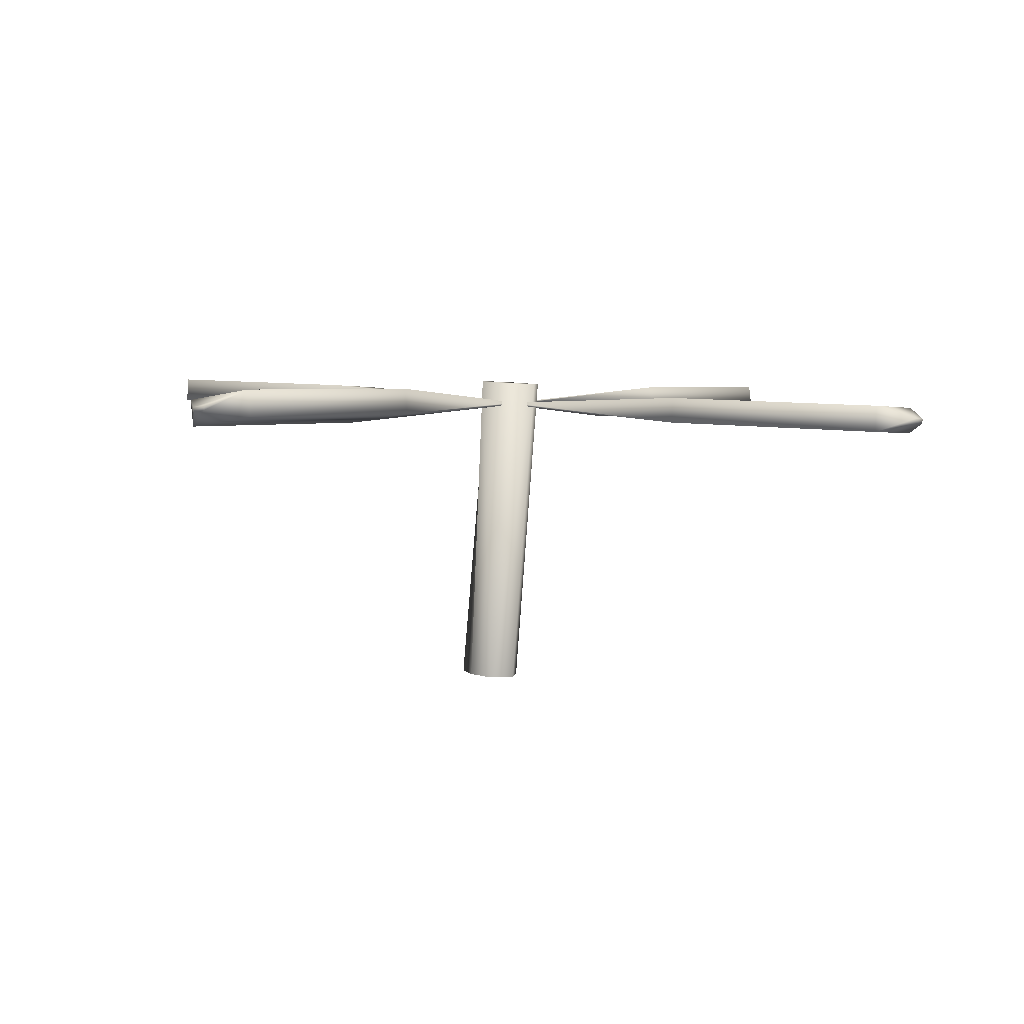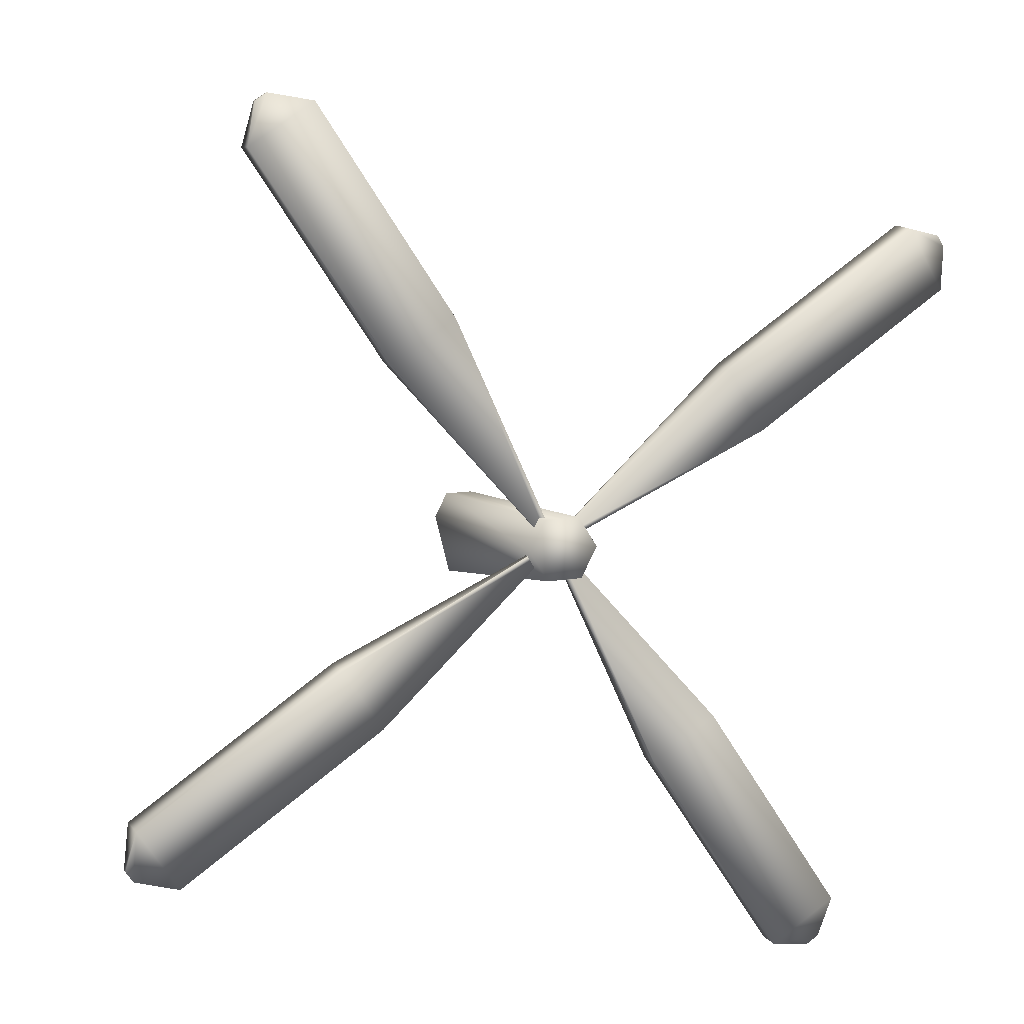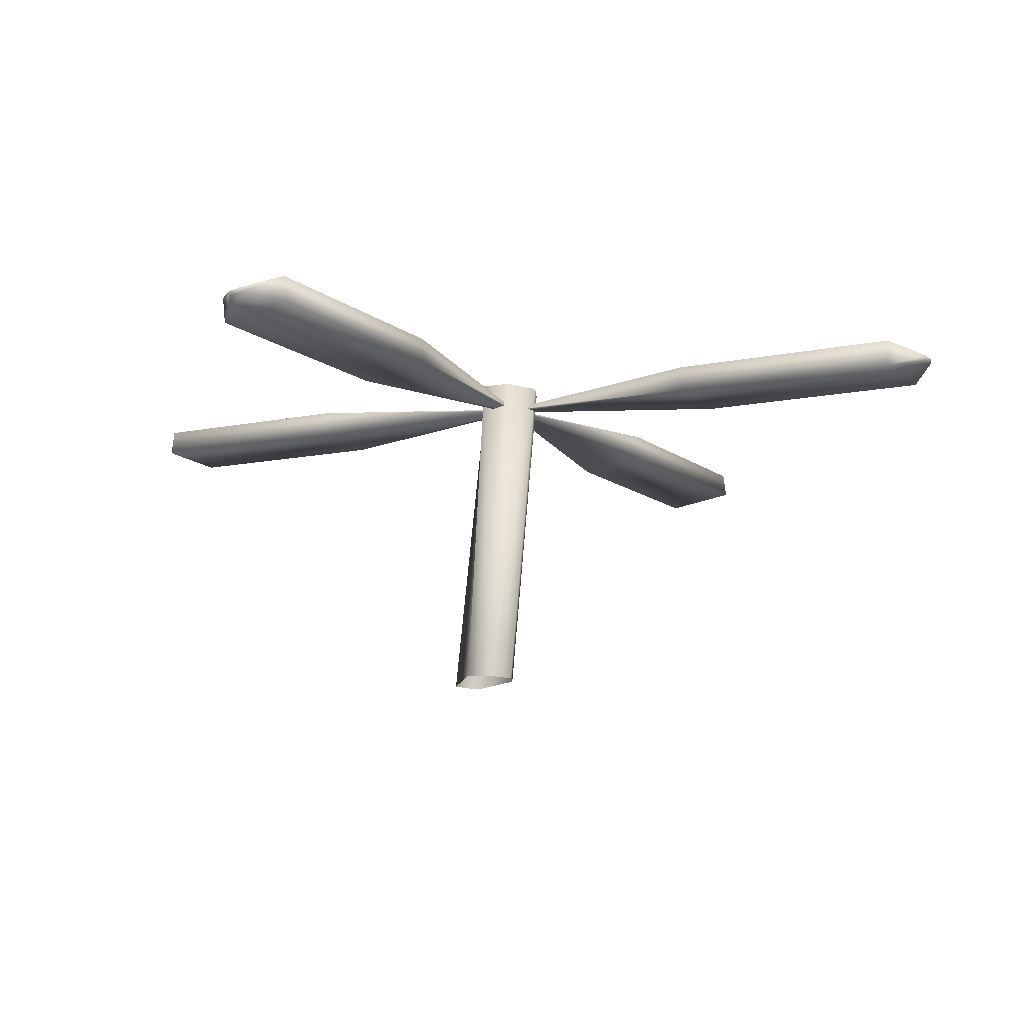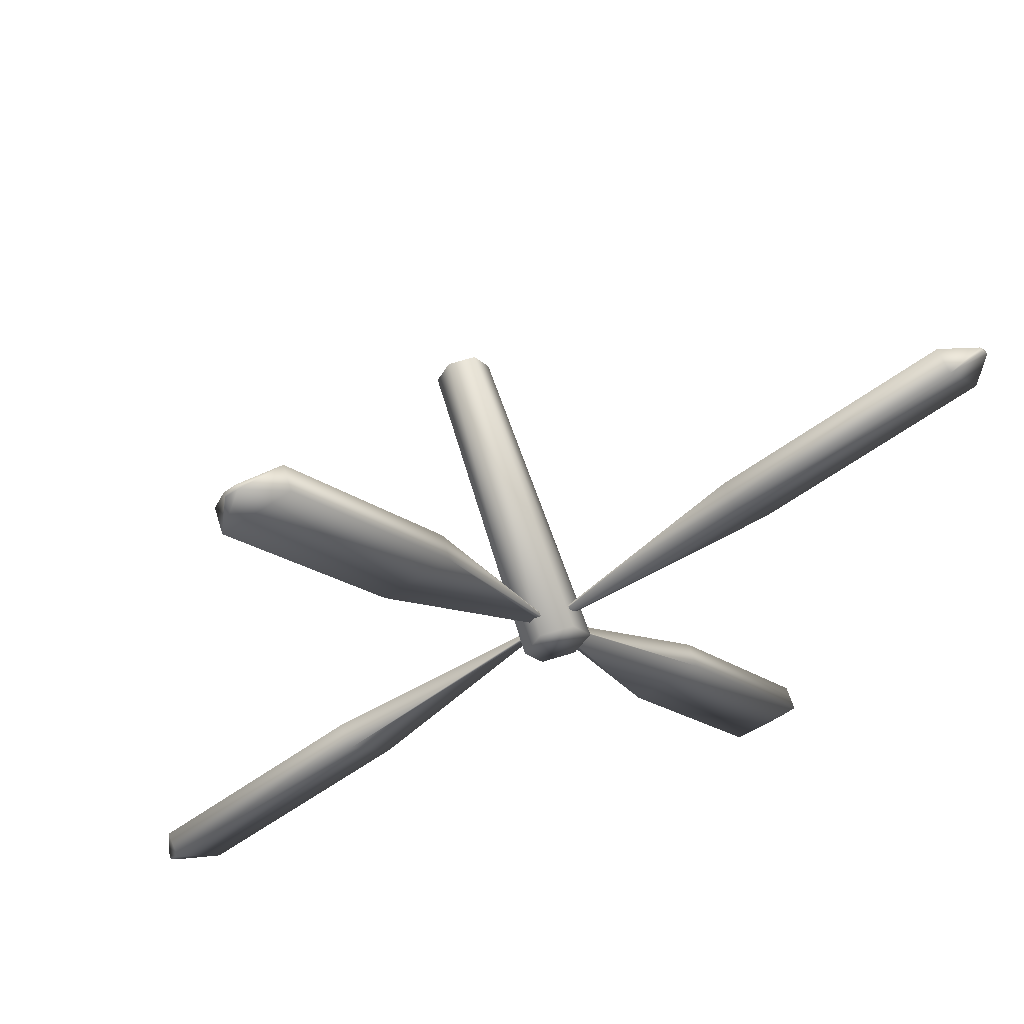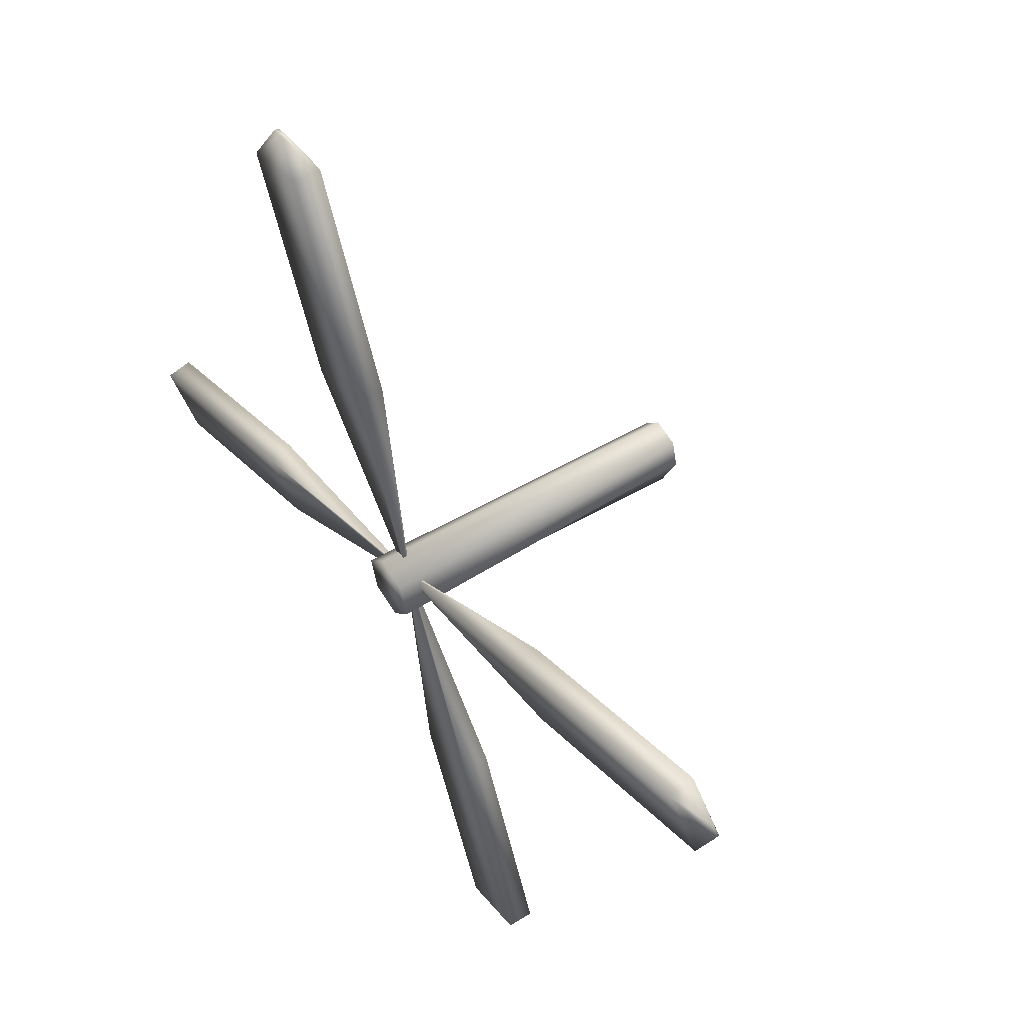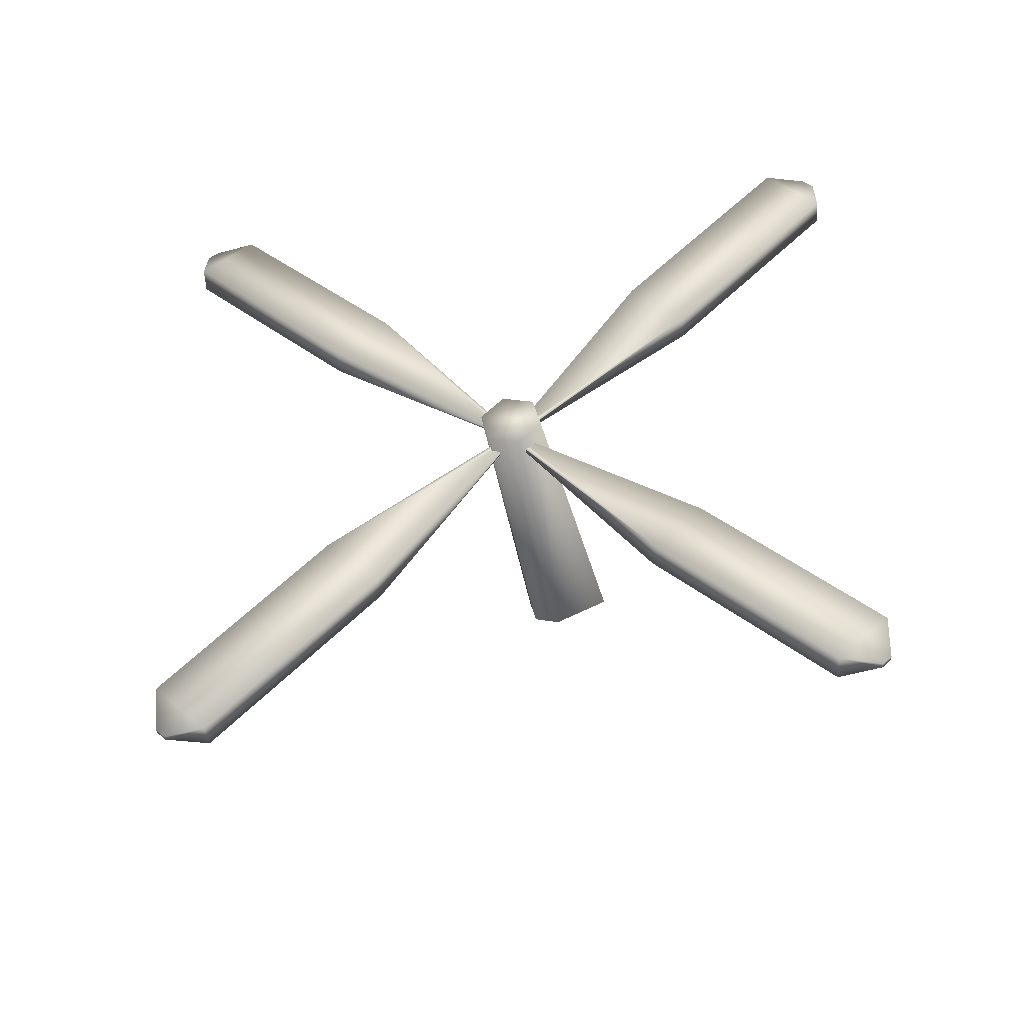
<metadata>
{"format":"obj","ext":"obj","renderer":"f3d","projection":"perspective","resolution":1024,"background":"white","views":[{"elev":-3.7,"azim":157.7,"up":"+Z"},{"elev":15.2,"azim":-18.6,"up":"+Y"},{"elev":-19.6,"azim":153.3,"up":"+Z"},{"elev":69.0,"azim":-17.0,"up":"+Y"},{"elev":67.8,"azim":57.3,"up":"+Y"},{"elev":48.2,"azim":-104.4,"up":"+Z"}]}
</metadata>
<code>
v  2.943 -3.471 0.6243
v  4.073 -8.011 1.167
v  1.734 -4.203 0.7117
v  5.282 -7.279 1.079
v  4.073 -7.953 1.653
v  2.943 -3.413 1.111
v  1.734 -4.145 1.198
v  5.282 -7.221 1.566
v  5.072 -8.009 1.458
v  4.853 -8.142 1.474
v  4.853 -8.152 1.386
v  5.072 -8.02 1.37
v  -5.072 8.009 -0.545
v  -4.853 8.152 -0.4726
v  -4.853 8.142 -0.5609
v  -5.072 8.02 -0.4567
v  -4.073 8.011 -0.2537
v  -1.734 4.203 0.2012
v  -4.073 7.953 -0.7404
v  -1.734 4.145 -0.2855
v  -5.282 7.221 -0.653
v  -5.282 7.279 -0.1662
v  -0.0479 -0.0313 0.4407
v  -2.943 3.413 -0.1981
v  0.0479 0.0267 0.4337
v  -0.0479 -0.0267 0.4792
v  -2.943 3.471 0.2887
v  0.0479 0.0313 0.4723
v  -0.4809 -0.9419 -5.311
v  -0.2765 -0.53 0.9856
v  -0.5947 0.0147 0.9014
v  -0.2206 -2.089 -5.242
v  0.3001 -2.089 -5.242
v  0.3601 -0.53 0.9856
v  0.5604 -0.9419 -5.311
v  0.6783 0.0147 0.9014
v  0.3001 -0.4963 -5.38
v  0.3601 0.5595 0.8171
v  -0.2206 -0.4963 -5.38
v  -0.2765 0.5595 0.8171
v  -8.011 -4.073 1.167
v  -3.471 -2.943 0.6243
v  -7.279 -5.282 1.079
v  -4.203 -1.734 0.7117
v  -7.221 -5.282 1.566
v  -3.413 -2.943 1.111
v  -7.953 -4.073 1.653
v  -4.145 -1.734 1.198
v  -8.009 -5.072 1.458
v  -8.142 -4.853 1.474
v  -8.152 -4.853 1.386
v  -8.02 -5.072 1.37
v  8.009 5.072 -0.545
v  8.152 4.853 -0.4726
v  8.142 4.853 -0.5609
v  8.02 5.072 -0.4567
v  4.145 1.734 -0.2855
v  7.953 4.073 -0.7404
v  4.203 1.734 0.2012
v  8.011 4.073 -0.2537
v  7.221 5.282 -0.653
v  7.279 5.282 -0.1662
v  -0.0313 0.0479 0.4407
v  0.0267 -0.0479 0.4337
v  3.413 2.943 -0.1981
v  0.0313 -0.0479 0.4723
v  -0.0267 0.0479 0.4792
v  3.471 2.943 0.2887
g Catoon_B26_fan
f 1 2 3
f 2 1 4
f 5 6 7
f 6 5 8
f 9 10 11
f 9 11 12
f 2 7 3
f 7 2 5
f 13 14 15
f 14 13 16
f 17 18 19
f 19 18 20
f 21 13 19
f 19 13 15
f 11 4 12
f 4 11 2
f 22 14 16
f 22 17 14
f 5 9 8
f 9 5 10
f 13 22 16
f 22 13 21
f 5 11 10
f 11 5 2
f 8 9 4
f 4 9 12
f 14 19 15
f 19 14 17
f 20 23 24
f 23 20 25
f 26 18 27
f 18 26 28
f 24 26 27
f 26 24 23
f 28 6 25
f 25 6 1
f 25 3 23
f 3 25 1
f 7 28 26
f 28 7 6
f 23 7 26
f 7 23 3
f 18 28 20
f 20 28 25
f 19 24 21
f 24 19 20
f 27 17 22
f 17 27 18
f 21 27 22
f 27 21 24
f 6 4 1
f 4 6 8
f 29 30 31
f 32 30 29
f 30 33 34
f 33 30 32
f 34 35 36
f 35 34 33
f 36 37 38
f 37 36 35
f 39 40 37
f 37 40 38
f 39 31 40
f 29 31 39
f 30 38 40
f 38 34 36
f 30 40 31
f 34 38 30
f 41 42 43
f 42 41 44
f 45 46 47
f 47 46 48
f 49 50 51
f 51 52 49
f 41 48 44
f 48 41 47
f 53 54 55
f 54 53 56
f 57 58 59
f 60 59 58
f 58 61 53
f 58 53 55
f 51 43 52
f 43 51 41
f 62 60 54
f 62 54 56
f 49 47 50
f 47 49 45
f 53 62 56
f 62 53 61
f 41 51 47
f 47 51 50
f 52 43 49
f 45 49 43
f 54 58 55
f 58 54 60
f 63 57 64
f 57 63 65
f 66 59 67
f 59 68 67
f 65 67 68
f 67 65 63
f 42 64 46
f 66 46 64
f 44 64 42
f 64 44 63
f 46 66 48
f 48 66 67
f 63 48 67
f 48 63 44
f 64 57 66
f 59 66 57
f 65 58 57
f 58 65 61
f 59 60 68
f 68 60 62
f 61 68 62
f 68 61 65
f 43 46 45
f 46 43 42

</code>
